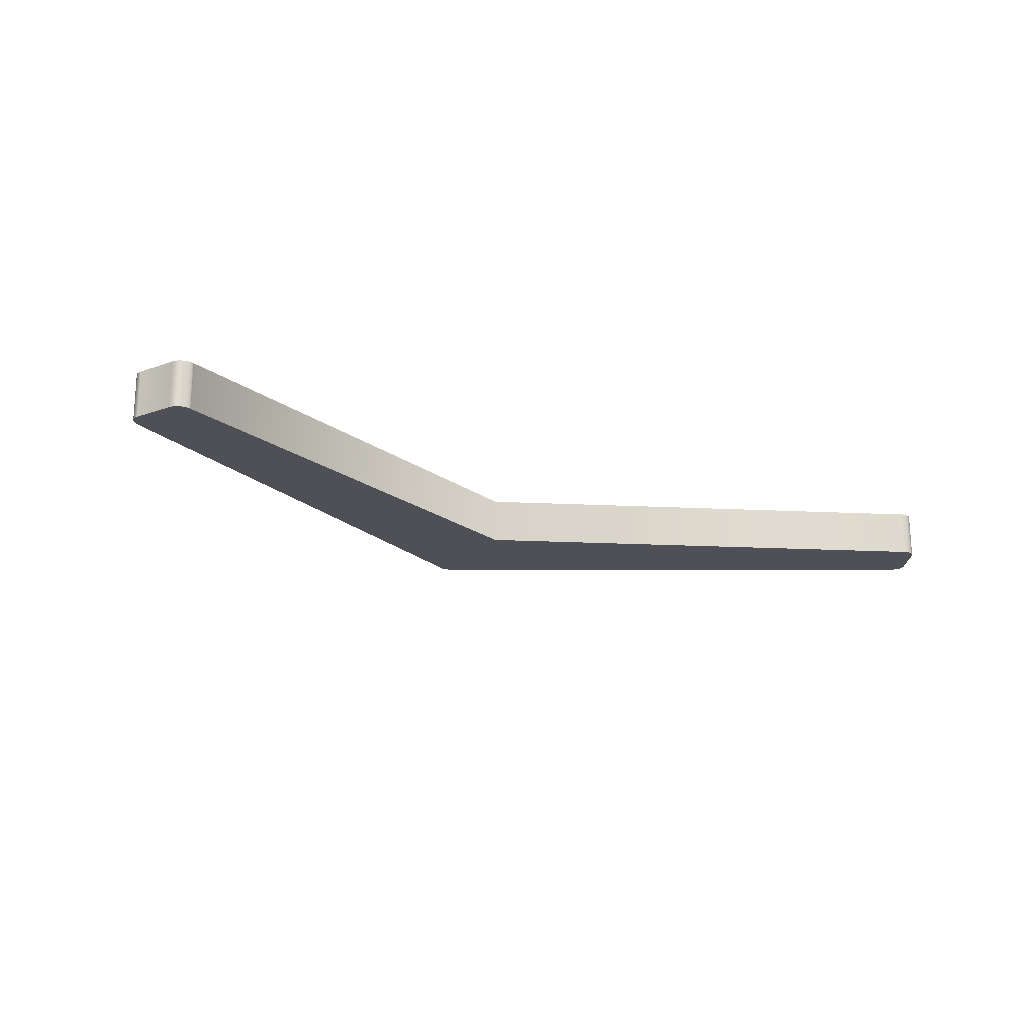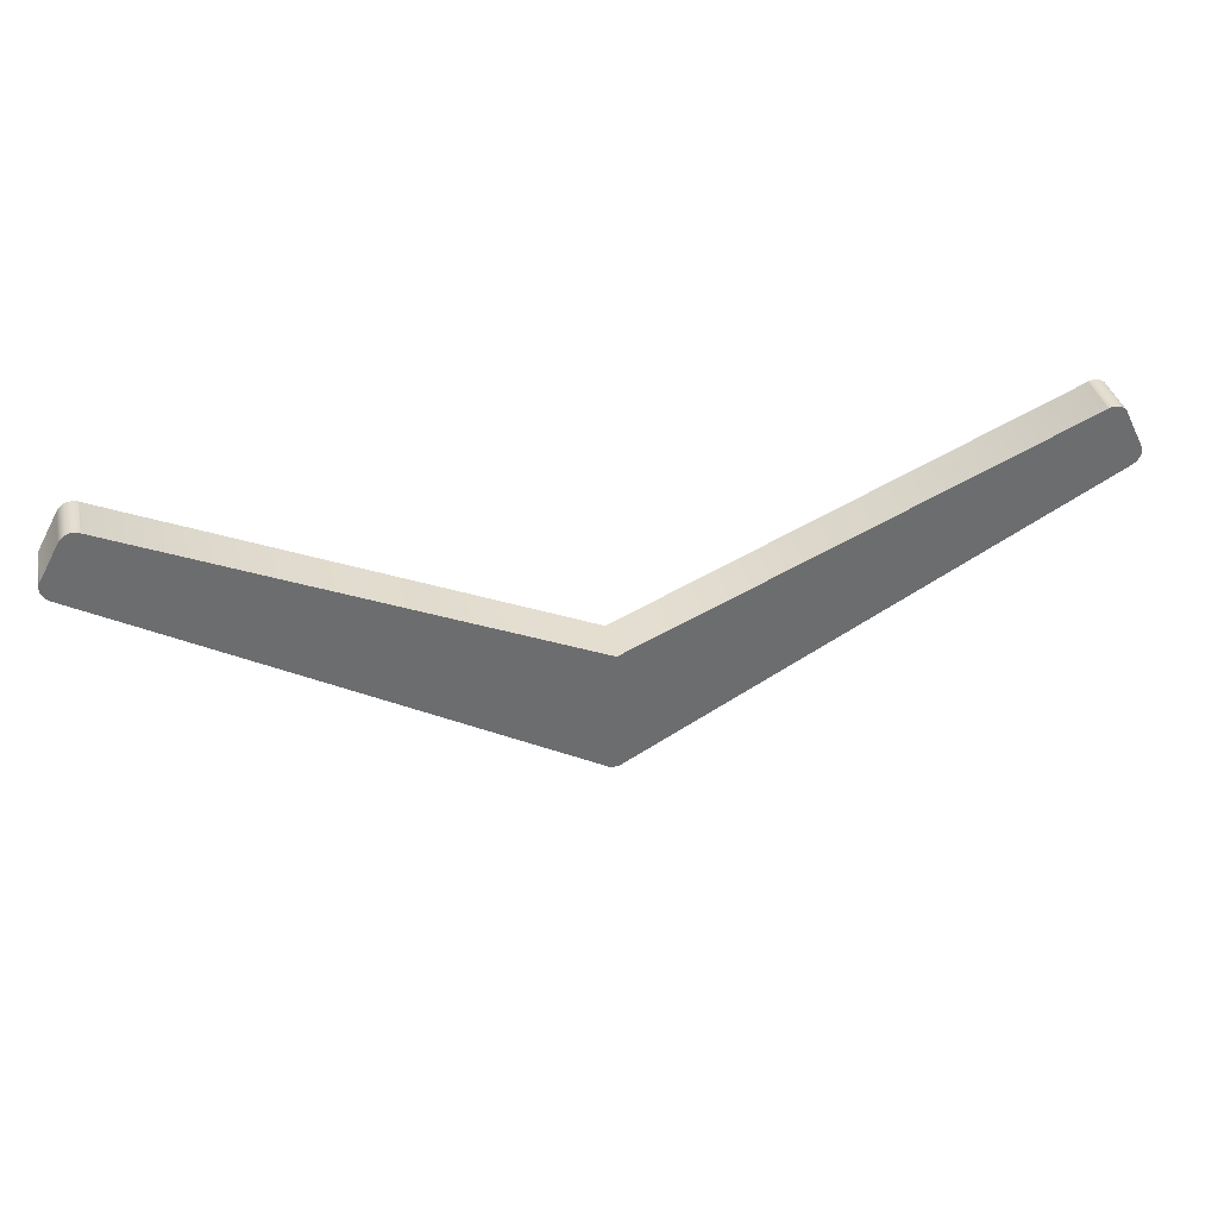
<metadata>
{"format":"obj","ext":"obj","renderer":"f3d","projection":"perspective","resolution":1024,"background":"white","views":[{"elev":-19.4,"azim":-29.6,"up":"+Y"},{"elev":36.4,"azim":167.4,"up":"+Z"}]}
</metadata>
<code>
o Text
v 0.3898 0.01 -0.3905
v 0.3894 0.01 -0.3899
v 0.389 0.01 -0.3894
v 0.3886 0.01 -0.389
v 0.3882 0.01 -0.3885
v 0.3878 0.01 -0.3882
v 0.3873 0.01 -0.3879
v 0.3869 0.01 -0.3876
v 0.3864 0.01 -0.3874
v 0.3858 0.01 -0.3872
v 0.3853 0.01 -0.3871
v 0.3848 0.01 -0.387
v 0.3842 0.01 -0.387
v 0.3838 0.01 -0.387
v 0.3835 0.01 -0.387
v 0.3832 0.01 -0.387
v 0.3829 0.01 -0.3871
v 0.3827 0.01 -0.3871
v 0.3824 0.01 -0.3872
v 0.3822 0.01 -0.3872
v 0.382 0.01 -0.3873
v 0.3818 0.01 -0.3874
v 0.3817 0.01 -0.3875
v 0.3815 0.01 -0.3876
v 0.3814 0.01 -0.3877
v 0.1938 0.01 -0.4724
v 0.006998 0.01 -0.3877
v 0.006872 0.01 -0.3876
v 0.006726 0.01 -0.3875
v 0.006561 0.01 -0.3874
v 0.006376 0.01 -0.3873
v 0.006172 0.01 -0.3872
v 0.005948 0.01 -0.3872
v 0.005705 0.01 -0.3871
v 0.005443 0.01 -0.3871
v 0.005161 0.01 -0.387
v 0.00486 0.01 -0.387
v 0.004539 0.01 -0.387
v 0.004199 0.01 -0.387
v 0.003518 0.01 -0.387
v 0.002877 0.01 -0.3871
v 0.002274 0.01 -0.3872
v 0.001711 0.01 -0.3874
v 0.001186 0.01 -0.3876
v 0.0007 0.01 -0.3879
v 0.000253 0.01 -0.3882
v -0.000156 0.01 -0.3885
v -0.000525 0.01 -0.389
v -0.000855 0.01 -0.3894
v -0.001147 0.01 -0.3899
v -0.0014 0.01 -0.3905
v -0.009097 0.01 -0.4059
v -0.009209 0.01 -0.406
v -0.009311 0.01 -0.4062
v -0.009403 0.01 -0.4063
v -0.009486 0.01 -0.4065
v -0.009559 0.01 -0.4067
v -0.009622 0.01 -0.4069
v -0.009676 0.01 -0.4072
v -0.009719 0.01 -0.4074
v -0.009753 0.01 -0.4077
v -0.009778 0.01 -0.408
v -0.009792 0.01 -0.4083
v -0.009797 0.01 -0.4087
v -0.009773 0.01 -0.4093
v -0.0097 0.01 -0.4098
v -0.009578 0.01 -0.4103
v -0.009408 0.01 -0.4109
v -0.00919 0.01 -0.4113
v -0.008922 0.01 -0.4118
v -0.008606 0.01 -0.4123
v -0.008242 0.01 -0.4127
v -0.007829 0.01 -0.4131
v -0.007367 0.01 -0.4135
v -0.006857 0.01 -0.4139
v -0.006298 0.01 -0.4143
v 0.1917 0.01 -0.5262
v 0.1919 0.01 -0.5264
v 0.192 0.01 -0.5265
v 0.1922 0.01 -0.5265
v 0.1924 0.01 -0.5266
v 0.1926 0.01 -0.5267
v 0.1928 0.01 -0.5268
v 0.193 0.01 -0.5268
v 0.1933 0.01 -0.5269
v 0.1936 0.01 -0.5269
v 0.1939 0.01 -0.5269
v 0.1942 0.01 -0.5269
v 0.1945 0.01 -0.5269
v 0.1949 0.01 -0.5269
v 0.1952 0.01 -0.5269
v 0.1955 0.01 -0.5269
v 0.1958 0.01 -0.5269
v 0.196 0.01 -0.5268
v 0.1963 0.01 -0.5268
v 0.1965 0.01 -0.5267
v 0.1967 0.01 -0.5266
v 0.1969 0.01 -0.5265
v 0.1971 0.01 -0.5265
v 0.1972 0.01 -0.5264
v 0.1973 0.01 -0.5262
v 0.3954 0.01 -0.4143
v 0.3959 0.01 -0.4139
v 0.3965 0.01 -0.4135
v 0.3969 0.01 -0.4131
v 0.3973 0.01 -0.4127
v 0.3977 0.01 -0.4123
v 0.398 0.01 -0.4118
v 0.3983 0.01 -0.4113
v 0.3985 0.01 -0.4109
v 0.3987 0.01 -0.4103
v 0.3988 0.01 -0.4098
v 0.3989 0.01 -0.4093
v 0.3989 0.01 -0.4087
v 0.3989 0.01 -0.4083
v 0.3989 0.01 -0.408
v 0.3988 0.01 -0.4077
v 0.3988 0.01 -0.4074
v 0.3988 0.01 -0.4072
v 0.3987 0.01 -0.4069
v 0.3986 0.01 -0.4067
v 0.3986 0.01 -0.4065
v 0.3985 0.01 -0.4063
v 0.3984 0.01 -0.4062
v 0.3983 0.01 -0.406
v 0.3982 0.01 -0.4059
v 0.3898 -0.01 -0.3905
v 0.3894 -0.01 -0.3899
v 0.389 -0.01 -0.3894
v 0.3886 -0.01 -0.389
v 0.3882 -0.01 -0.3885
v 0.3878 -0.01 -0.3882
v 0.3873 -0.01 -0.3879
v 0.3869 -0.01 -0.3876
v 0.3864 -0.01 -0.3874
v 0.3858 -0.01 -0.3872
v 0.3853 -0.01 -0.3871
v 0.3848 -0.01 -0.387
v 0.3842 -0.01 -0.387
v 0.3838 -0.01 -0.387
v 0.3835 -0.01 -0.387
v 0.3832 -0.01 -0.387
v 0.3829 -0.01 -0.3871
v 0.3827 -0.01 -0.3871
v 0.3824 -0.01 -0.3872
v 0.3822 -0.01 -0.3872
v 0.382 -0.01 -0.3873
v 0.3818 -0.01 -0.3874
v 0.3817 -0.01 -0.3875
v 0.3815 -0.01 -0.3876
v 0.3814 -0.01 -0.3877
v 0.1938 -0.01 -0.4724
v 0.006998 -0.01 -0.3877
v 0.006872 -0.01 -0.3876
v 0.006726 -0.01 -0.3875
v 0.006561 -0.01 -0.3874
v 0.006376 -0.01 -0.3873
v 0.006172 -0.01 -0.3872
v 0.005948 -0.01 -0.3872
v 0.005705 -0.01 -0.3871
v 0.005443 -0.01 -0.3871
v 0.005161 -0.01 -0.387
v 0.00486 -0.01 -0.387
v 0.004539 -0.01 -0.387
v 0.004199 -0.01 -0.387
v 0.003518 -0.01 -0.387
v 0.002877 -0.01 -0.3871
v 0.002274 -0.01 -0.3872
v 0.001711 -0.01 -0.3874
v 0.001186 -0.01 -0.3876
v 0.0007 -0.01 -0.3879
v 0.000253 -0.01 -0.3882
v -0.000156 -0.01 -0.3885
v -0.000525 -0.01 -0.389
v -0.000855 -0.01 -0.3894
v -0.001147 -0.01 -0.3899
v -0.0014 -0.01 -0.3905
v -0.009097 -0.01 -0.4059
v -0.009209 -0.01 -0.406
v -0.009311 -0.01 -0.4062
v -0.009403 -0.01 -0.4063
v -0.009486 -0.01 -0.4065
v -0.009559 -0.01 -0.4067
v -0.009622 -0.01 -0.4069
v -0.009676 -0.01 -0.4072
v -0.009719 -0.01 -0.4074
v -0.009753 -0.01 -0.4077
v -0.009778 -0.01 -0.408
v -0.009792 -0.01 -0.4083
v -0.009797 -0.01 -0.4087
v -0.009773 -0.01 -0.4093
v -0.0097 -0.01 -0.4098
v -0.009578 -0.01 -0.4103
v -0.009408 -0.01 -0.4109
v -0.00919 -0.01 -0.4113
v -0.008922 -0.01 -0.4118
v -0.008606 -0.01 -0.4123
v -0.008242 -0.01 -0.4127
v -0.007829 -0.01 -0.4131
v -0.007367 -0.01 -0.4135
v -0.006857 -0.01 -0.4139
v -0.006298 -0.01 -0.4143
v 0.1917 -0.01 -0.5262
v 0.1919 -0.01 -0.5264
v 0.192 -0.01 -0.5265
v 0.1922 -0.01 -0.5265
v 0.1924 -0.01 -0.5266
v 0.1926 -0.01 -0.5267
v 0.1928 -0.01 -0.5268
v 0.193 -0.01 -0.5268
v 0.1933 -0.01 -0.5269
v 0.1936 -0.01 -0.5269
v 0.1939 -0.01 -0.5269
v 0.1942 -0.01 -0.5269
v 0.1945 -0.01 -0.5269
v 0.1949 -0.01 -0.5269
v 0.1952 -0.01 -0.5269
v 0.1955 -0.01 -0.5269
v 0.1958 -0.01 -0.5269
v 0.196 -0.01 -0.5268
v 0.1963 -0.01 -0.5268
v 0.1965 -0.01 -0.5267
v 0.1967 -0.01 -0.5266
v 0.1969 -0.01 -0.5265
v 0.1971 -0.01 -0.5265
v 0.1972 -0.01 -0.5264
v 0.1973 -0.01 -0.5262
v 0.3954 -0.01 -0.4143
v 0.3959 -0.01 -0.4139
v 0.3965 -0.01 -0.4135
v 0.3969 -0.01 -0.4131
v 0.3973 -0.01 -0.4127
v 0.3977 -0.01 -0.4123
v 0.398 -0.01 -0.4118
v 0.3983 -0.01 -0.4113
v 0.3985 -0.01 -0.4109
v 0.3987 -0.01 -0.4103
v 0.3988 -0.01 -0.4098
v 0.3989 -0.01 -0.4093
v 0.3989 -0.01 -0.4087
v 0.3989 -0.01 -0.4083
v 0.3989 -0.01 -0.408
v 0.3988 -0.01 -0.4077
v 0.3988 -0.01 -0.4074
v 0.3988 -0.01 -0.4072
v 0.3987 -0.01 -0.4069
v 0.3986 -0.01 -0.4067
v 0.3986 -0.01 -0.4065
v 0.3985 -0.01 -0.4063
v 0.3984 -0.01 -0.4062
v 0.3983 -0.01 -0.406
v 0.3982 -0.01 -0.4059
v 0.3898 -0.01 -0.3905
v 0.3898 0.01 -0.3905
v 0.3894 -0.01 -0.3899
v 0.3894 0.01 -0.3899
v 0.389 -0.01 -0.3894
v 0.389 0.01 -0.3894
v 0.3886 -0.01 -0.389
v 0.3886 0.01 -0.389
v 0.3882 -0.01 -0.3885
v 0.3882 0.01 -0.3885
v 0.3878 -0.01 -0.3882
v 0.3878 0.01 -0.3882
v 0.3873 -0.01 -0.3879
v 0.3873 0.01 -0.3879
v 0.3869 -0.01 -0.3876
v 0.3869 0.01 -0.3876
v 0.3864 -0.01 -0.3874
v 0.3864 0.01 -0.3874
v 0.3858 -0.01 -0.3872
v 0.3858 0.01 -0.3872
v 0.3853 -0.01 -0.3871
v 0.3853 0.01 -0.3871
v 0.3848 -0.01 -0.387
v 0.3848 0.01 -0.387
v 0.3842 -0.01 -0.387
v 0.3842 0.01 -0.387
v 0.3838 -0.01 -0.387
v 0.3838 0.01 -0.387
v 0.3835 -0.01 -0.387
v 0.3835 0.01 -0.387
v 0.3832 -0.01 -0.387
v 0.3832 0.01 -0.387
v 0.3829 -0.01 -0.3871
v 0.3829 0.01 -0.3871
v 0.3827 -0.01 -0.3871
v 0.3827 0.01 -0.3871
v 0.3824 -0.01 -0.3872
v 0.3824 0.01 -0.3872
v 0.3822 -0.01 -0.3872
v 0.3822 0.01 -0.3872
v 0.382 -0.01 -0.3873
v 0.382 0.01 -0.3873
v 0.3818 -0.01 -0.3874
v 0.3818 0.01 -0.3874
v 0.3817 -0.01 -0.3875
v 0.3817 0.01 -0.3875
v 0.3815 -0.01 -0.3876
v 0.3815 0.01 -0.3876
v 0.3814 -0.01 -0.3877
v 0.3814 0.01 -0.3877
v 0.1938 -0.01 -0.4724
v 0.1938 0.01 -0.4724
v 0.006998 -0.01 -0.3877
v 0.006998 0.01 -0.3877
v 0.006872 -0.01 -0.3876
v 0.006872 0.01 -0.3876
v 0.006726 -0.01 -0.3875
v 0.006726 0.01 -0.3875
v 0.006561 -0.01 -0.3874
v 0.006561 0.01 -0.3874
v 0.006376 -0.01 -0.3873
v 0.006376 0.01 -0.3873
v 0.006172 -0.01 -0.3872
v 0.006172 0.01 -0.3872
v 0.005948 -0.01 -0.3872
v 0.005948 0.01 -0.3872
v 0.005705 -0.01 -0.3871
v 0.005705 0.01 -0.3871
v 0.005443 -0.01 -0.3871
v 0.005443 0.01 -0.3871
v 0.005161 -0.01 -0.387
v 0.005161 0.01 -0.387
v 0.00486 -0.01 -0.387
v 0.00486 0.01 -0.387
v 0.004539 -0.01 -0.387
v 0.004539 0.01 -0.387
v 0.004199 -0.01 -0.387
v 0.004199 0.01 -0.387
v 0.003518 -0.01 -0.387
v 0.003518 0.01 -0.387
v 0.002877 -0.01 -0.3871
v 0.002877 0.01 -0.3871
v 0.002274 -0.01 -0.3872
v 0.002274 0.01 -0.3872
v 0.001711 -0.01 -0.3874
v 0.001711 0.01 -0.3874
v 0.001186 -0.01 -0.3876
v 0.001186 0.01 -0.3876
v 0.0007 -0.01 -0.3879
v 0.0007 0.01 -0.3879
v 0.000253 -0.01 -0.3882
v 0.000253 0.01 -0.3882
v -0.000156 -0.01 -0.3885
v -0.000156 0.01 -0.3885
v -0.000525 -0.01 -0.389
v -0.000525 0.01 -0.389
v -0.000855 -0.01 -0.3894
v -0.000855 0.01 -0.3894
v -0.001147 -0.01 -0.3899
v -0.001147 0.01 -0.3899
v -0.0014 -0.01 -0.3905
v -0.0014 0.01 -0.3905
v -0.009097 -0.01 -0.4059
v -0.009097 0.01 -0.4059
v -0.009209 -0.01 -0.406
v -0.009209 0.01 -0.406
v -0.009311 -0.01 -0.4062
v -0.009311 0.01 -0.4062
v -0.009403 -0.01 -0.4063
v -0.009403 0.01 -0.4063
v -0.009486 -0.01 -0.4065
v -0.009486 0.01 -0.4065
v -0.009559 -0.01 -0.4067
v -0.009559 0.01 -0.4067
v -0.009622 -0.01 -0.4069
v -0.009622 0.01 -0.4069
v -0.009676 -0.01 -0.4072
v -0.009676 0.01 -0.4072
v -0.009719 -0.01 -0.4074
v -0.009719 0.01 -0.4074
v -0.009753 -0.01 -0.4077
v -0.009753 0.01 -0.4077
v -0.009778 -0.01 -0.408
v -0.009778 0.01 -0.408
v -0.009792 -0.01 -0.4083
v -0.009792 0.01 -0.4083
v -0.009797 -0.01 -0.4087
v -0.009797 0.01 -0.4087
v -0.009773 -0.01 -0.4093
v -0.009773 0.01 -0.4093
v -0.0097 -0.01 -0.4098
v -0.0097 0.01 -0.4098
v -0.009578 -0.01 -0.4103
v -0.009578 0.01 -0.4103
v -0.009408 -0.01 -0.4109
v -0.009408 0.01 -0.4109
v -0.00919 -0.01 -0.4113
v -0.00919 0.01 -0.4113
v -0.008922 -0.01 -0.4118
v -0.008922 0.01 -0.4118
v -0.008606 -0.01 -0.4123
v -0.008606 0.01 -0.4123
v -0.008242 -0.01 -0.4127
v -0.008242 0.01 -0.4127
v -0.007829 -0.01 -0.4131
v -0.007829 0.01 -0.4131
v -0.007367 -0.01 -0.4135
v -0.007367 0.01 -0.4135
v -0.006857 -0.01 -0.4139
v -0.006857 0.01 -0.4139
v -0.006298 -0.01 -0.4143
v -0.006298 0.01 -0.4143
v 0.1917 -0.01 -0.5262
v 0.1917 0.01 -0.5262
v 0.1919 -0.01 -0.5264
v 0.1919 0.01 -0.5264
v 0.192 -0.01 -0.5265
v 0.192 0.01 -0.5265
v 0.1922 -0.01 -0.5265
v 0.1922 0.01 -0.5265
v 0.1924 -0.01 -0.5266
v 0.1924 0.01 -0.5266
v 0.1926 -0.01 -0.5267
v 0.1926 0.01 -0.5267
v 0.1928 -0.01 -0.5268
v 0.1928 0.01 -0.5268
v 0.193 -0.01 -0.5268
v 0.193 0.01 -0.5268
v 0.1933 -0.01 -0.5269
v 0.1933 0.01 -0.5269
v 0.1936 -0.01 -0.5269
v 0.1936 0.01 -0.5269
v 0.1939 -0.01 -0.5269
v 0.1939 0.01 -0.5269
v 0.1942 -0.01 -0.5269
v 0.1942 0.01 -0.5269
v 0.1945 -0.01 -0.5269
v 0.1945 0.01 -0.5269
v 0.1949 -0.01 -0.5269
v 0.1949 0.01 -0.5269
v 0.1952 -0.01 -0.5269
v 0.1952 0.01 -0.5269
v 0.1955 -0.01 -0.5269
v 0.1955 0.01 -0.5269
v 0.1958 -0.01 -0.5269
v 0.1958 0.01 -0.5269
v 0.196 -0.01 -0.5268
v 0.196 0.01 -0.5268
v 0.1963 -0.01 -0.5268
v 0.1963 0.01 -0.5268
v 0.1965 -0.01 -0.5267
v 0.1965 0.01 -0.5267
v 0.1967 -0.01 -0.5266
v 0.1967 0.01 -0.5266
v 0.1969 -0.01 -0.5265
v 0.1969 0.01 -0.5265
v 0.1971 -0.01 -0.5265
v 0.1971 0.01 -0.5265
v 0.1972 -0.01 -0.5264
v 0.1972 0.01 -0.5264
v 0.1973 -0.01 -0.5262
v 0.1973 0.01 -0.5262
v 0.3954 -0.01 -0.4143
v 0.3954 0.01 -0.4143
v 0.3959 -0.01 -0.4139
v 0.3959 0.01 -0.4139
v 0.3965 -0.01 -0.4135
v 0.3965 0.01 -0.4135
v 0.3969 -0.01 -0.4131
v 0.3969 0.01 -0.4131
v 0.3973 -0.01 -0.4127
v 0.3973 0.01 -0.4127
v 0.3977 -0.01 -0.4123
v 0.3977 0.01 -0.4123
v 0.398 -0.01 -0.4118
v 0.398 0.01 -0.4118
v 0.3983 -0.01 -0.4113
v 0.3983 0.01 -0.4113
v 0.3985 -0.01 -0.4109
v 0.3985 0.01 -0.4109
v 0.3987 -0.01 -0.4103
v 0.3987 0.01 -0.4103
v 0.3988 -0.01 -0.4098
v 0.3988 0.01 -0.4098
v 0.3989 -0.01 -0.4093
v 0.3989 0.01 -0.4093
v 0.3989 -0.01 -0.4087
v 0.3989 0.01 -0.4087
v 0.3989 -0.01 -0.4083
v 0.3989 0.01 -0.4083
v 0.3989 -0.01 -0.408
v 0.3989 0.01 -0.408
v 0.3988 -0.01 -0.4077
v 0.3988 0.01 -0.4077
v 0.3988 -0.01 -0.4074
v 0.3988 0.01 -0.4074
v 0.3988 -0.01 -0.4072
v 0.3988 0.01 -0.4072
v 0.3987 -0.01 -0.4069
v 0.3987 0.01 -0.4069
v 0.3986 -0.01 -0.4067
v 0.3986 0.01 -0.4067
v 0.3986 -0.01 -0.4065
v 0.3986 0.01 -0.4065
v 0.3985 -0.01 -0.4063
v 0.3985 0.01 -0.4063
v 0.3984 -0.01 -0.4062
v 0.3984 0.01 -0.4062
v 0.3983 -0.01 -0.406
v 0.3983 0.01 -0.406
v 0.3982 -0.01 -0.4059
v 0.3982 0.01 -0.4059
f 88 90 89
f 87 90 88
f 87 91 90
f 86 91 87
f 86 92 91
f 85 92 86
f 85 93 92
f 84 93 85
f 84 94 93
f 83 94 84
f 83 95 94
f 82 95 83
f 82 96 95
f 81 96 82
f 81 97 96
f 80 97 81
f 80 98 97
f 79 98 80
f 79 99 98
f 78 99 79
f 78 100 99
f 77 100 78
f 77 101 100
f 76 101 77
f 76 26 101
f 26 102 101
f 76 27 26
f 25 102 26
f 75 27 76
f 25 103 102
f 74 27 75
f 25 104 103
f 73 27 74
f 25 105 104
f 72 27 73
f 25 106 105
f 71 27 72
f 25 107 106
f 70 27 71
f 25 108 107
f 69 27 70
f 25 109 108
f 68 27 69
f 25 110 109
f 67 27 68
f 25 111 110
f 66 27 67
f 25 112 111
f 65 27 66
f 25 113 112
f 64 27 65
f 25 114 113
f 63 27 64
f 25 115 114
f 62 27 63
f 25 116 115
f 61 27 62
f 25 117 116
f 60 27 61
f 25 118 117
f 59 27 60
f 25 119 118
f 58 27 59
f 25 120 119
f 57 27 58
f 25 121 120
f 56 27 57
f 25 122 121
f 55 27 56
f 25 123 122
f 54 27 55
f 25 124 123
f 53 27 54
f 25 125 124
f 52 27 53
f 25 126 125
f 51 27 52
f 25 1 126
f 50 27 51
f 25 2 1
f 25 3 2
f 49 27 50
f 25 4 3
f 48 27 49
f 25 5 4
f 47 27 48
f 25 6 5
f 46 27 47
f 25 7 6
f 45 27 46
f 25 8 7
f 44 27 45
f 44 28 27
f 24 8 25
f 24 9 8
f 43 28 44
f 43 29 28
f 23 9 24
f 43 30 29
f 22 9 23
f 43 31 30
f 21 9 22
f 21 10 9
f 42 31 43
f 42 32 31
f 20 10 21
f 42 33 32
f 19 10 20
f 19 11 10
f 41 33 42
f 41 34 33
f 18 11 19
f 41 35 34
f 17 11 18
f 17 12 11
f 40 35 41
f 40 36 35
f 16 12 17
f 40 37 36
f 15 12 16
f 15 13 12
f 39 37 40
f 39 38 37
f 14 13 15
f 214 215 216
f 213 214 216
f 213 216 217
f 212 213 217
f 212 217 218
f 211 212 218
f 211 218 219
f 210 211 219
f 210 219 220
f 209 210 220
f 209 220 221
f 208 209 221
f 208 221 222
f 207 208 222
f 207 222 223
f 206 207 223
f 206 223 224
f 205 206 224
f 205 224 225
f 204 205 225
f 204 225 226
f 203 204 226
f 203 226 227
f 202 203 227
f 202 227 152
f 152 227 228
f 202 152 153
f 151 152 228
f 201 202 153
f 151 228 229
f 200 201 153
f 151 229 230
f 199 200 153
f 151 230 231
f 198 199 153
f 151 231 232
f 197 198 153
f 151 232 233
f 196 197 153
f 151 233 234
f 195 196 153
f 151 234 235
f 194 195 153
f 151 235 236
f 193 194 153
f 151 236 237
f 192 193 153
f 151 237 238
f 191 192 153
f 151 238 239
f 190 191 153
f 151 239 240
f 189 190 153
f 151 240 241
f 188 189 153
f 151 241 242
f 187 188 153
f 151 242 243
f 186 187 153
f 151 243 244
f 185 186 153
f 151 244 245
f 184 185 153
f 151 245 246
f 183 184 153
f 151 246 247
f 182 183 153
f 151 247 248
f 181 182 153
f 151 248 249
f 180 181 153
f 151 249 250
f 179 180 153
f 151 250 251
f 178 179 153
f 151 251 252
f 177 178 153
f 151 252 127
f 176 177 153
f 151 127 128
f 151 128 129
f 175 176 153
f 151 129 130
f 174 175 153
f 151 130 131
f 173 174 153
f 151 131 132
f 172 173 153
f 151 132 133
f 171 172 153
f 151 133 134
f 170 171 153
f 170 153 154
f 150 151 134
f 150 134 135
f 169 170 154
f 169 154 155
f 149 150 135
f 169 155 156
f 148 149 135
f 169 156 157
f 147 148 135
f 147 135 136
f 168 169 157
f 168 157 158
f 146 147 136
f 168 158 159
f 145 146 136
f 145 136 137
f 167 168 159
f 167 159 160
f 144 145 137
f 167 160 161
f 143 144 137
f 143 137 138
f 166 167 161
f 166 161 162
f 142 143 138
f 166 162 163
f 141 142 138
f 141 138 139
f 165 166 163
f 165 163 164
f 140 141 139
f 254 256 255 253
f 256 258 257 255
f 258 260 259 257
f 260 262 261 259
f 262 264 263 261
f 264 266 265 263
f 266 268 267 265
f 268 270 269 267
f 270 272 271 269
f 272 274 273 271
f 274 276 275 273
f 276 278 277 275
f 278 280 279 277
f 280 282 281 279
f 282 284 283 281
f 284 286 285 283
f 286 288 287 285
f 288 290 289 287
f 290 292 291 289
f 292 294 293 291
f 294 296 295 293
f 296 298 297 295
f 298 300 299 297
f 300 302 301 299
f 302 304 303 301
f 304 306 305 303
f 306 308 307 305
f 308 310 309 307
f 310 312 311 309
f 312 314 313 311
f 314 316 315 313
f 316 318 317 315
f 318 320 319 317
f 320 322 321 319
f 322 324 323 321
f 324 326 325 323
f 326 328 327 325
f 328 330 329 327
f 330 332 331 329
f 332 334 333 331
f 334 336 335 333
f 336 338 337 335
f 338 340 339 337
f 340 342 341 339
f 342 344 343 341
f 344 346 345 343
f 346 348 347 345
f 348 350 349 347
f 350 352 351 349
f 352 354 353 351
f 354 356 355 353
f 356 358 357 355
f 358 360 359 357
f 360 362 361 359
f 362 364 363 361
f 364 366 365 363
f 366 368 367 365
f 368 370 369 367
f 370 372 371 369
f 372 374 373 371
f 374 376 375 373
f 376 378 377 375
f 378 380 379 377
f 380 382 381 379
f 382 384 383 381
f 384 386 385 383
f 386 388 387 385
f 388 390 389 387
f 390 392 391 389
f 392 394 393 391
f 394 396 395 393
f 396 398 397 395
f 398 400 399 397
f 400 402 401 399
f 402 404 403 401
f 404 406 405 403
f 406 408 407 405
f 408 410 409 407
f 410 412 411 409
f 412 414 413 411
f 414 416 415 413
f 416 418 417 415
f 418 420 419 417
f 420 422 421 419
f 422 424 423 421
f 424 426 425 423
f 426 428 427 425
f 428 430 429 427
f 430 432 431 429
f 432 434 433 431
f 434 436 435 433
f 436 438 437 435
f 438 440 439 437
f 440 442 441 439
f 442 444 443 441
f 444 446 445 443
f 446 448 447 445
f 448 450 449 447
f 450 452 451 449
f 452 454 453 451
f 454 456 455 453
f 456 458 457 455
f 458 460 459 457
f 460 462 461 459
f 462 464 463 461
f 464 466 465 463
f 466 468 467 465
f 468 470 469 467
f 470 472 471 469
f 472 474 473 471
f 474 476 475 473
f 476 478 477 475
f 478 480 479 477
f 480 482 481 479
f 482 484 483 481
f 484 486 485 483
f 486 488 487 485
f 488 490 489 487
f 490 492 491 489
f 492 494 493 491
f 494 496 495 493
f 496 498 497 495
f 498 500 499 497
f 500 502 501 499
f 502 504 503 501
f 504 254 253 503

</code>
